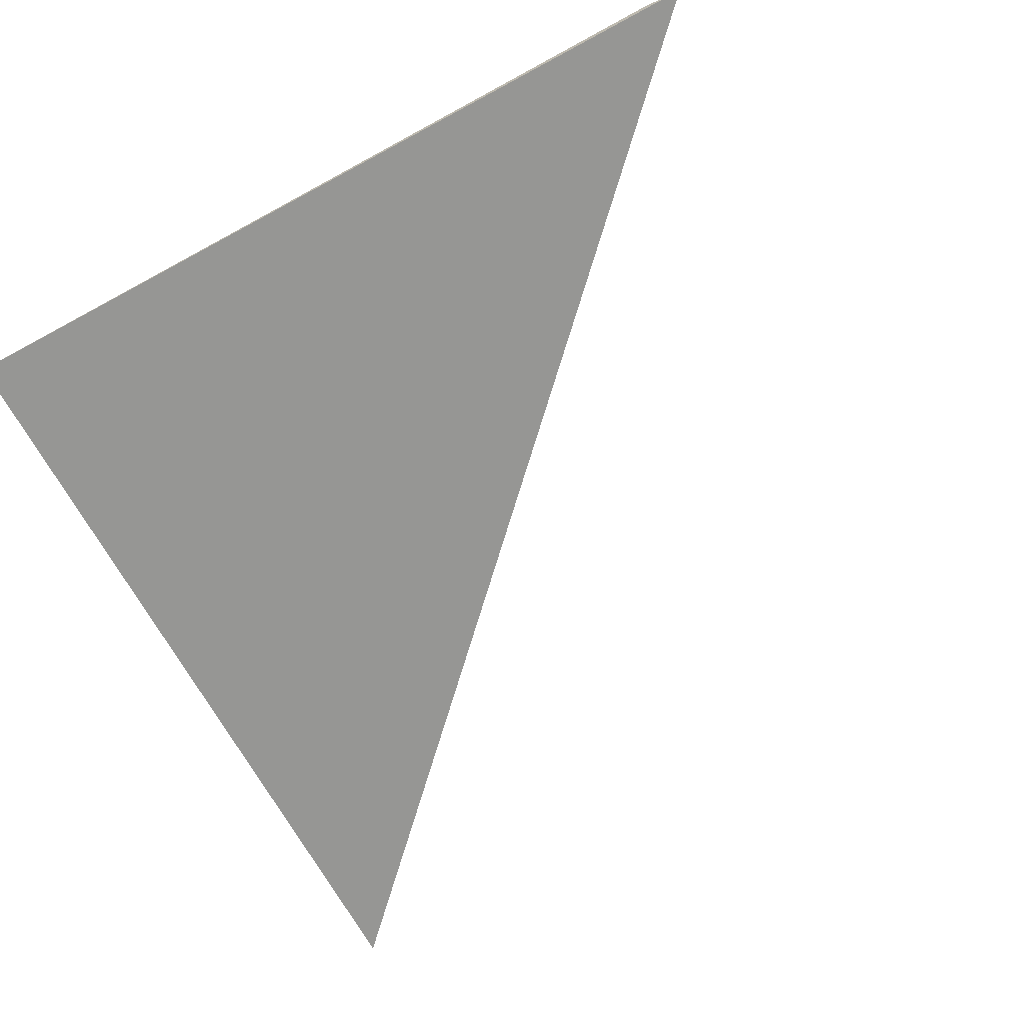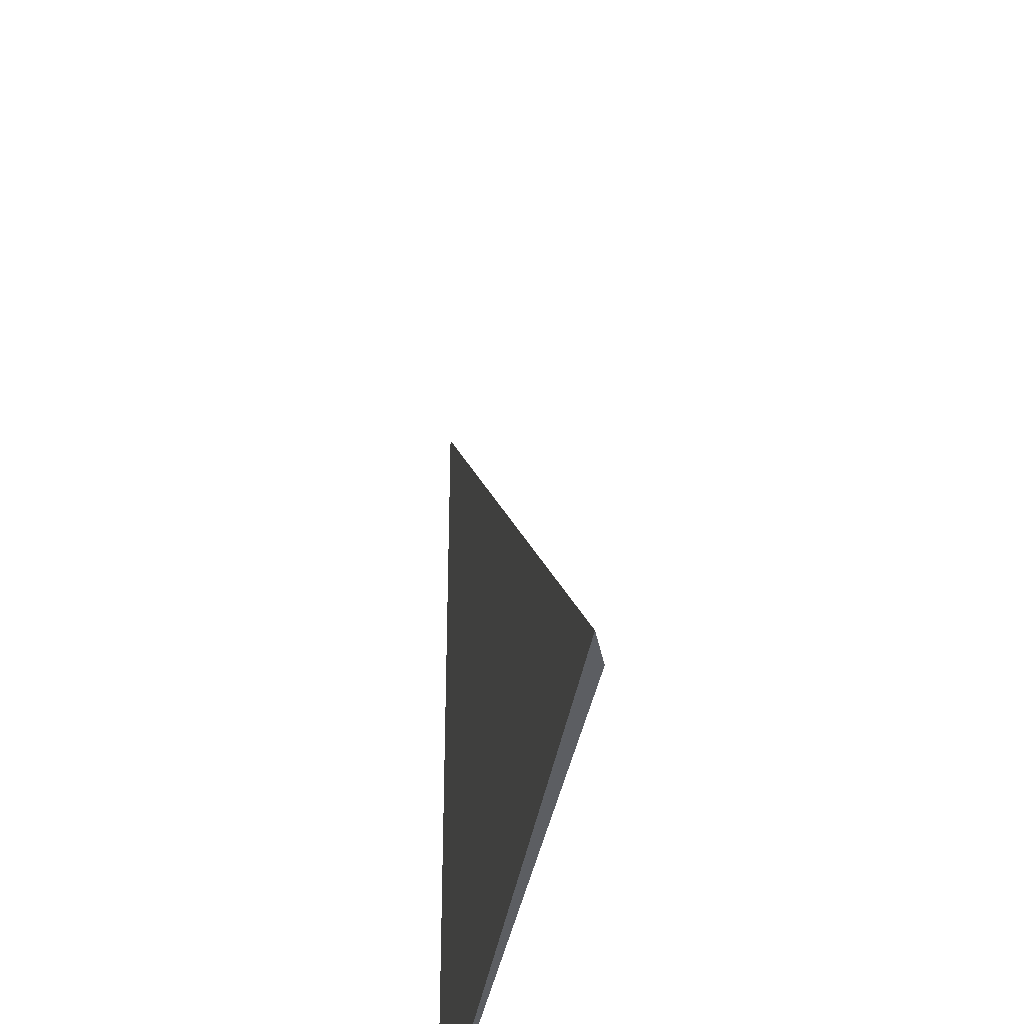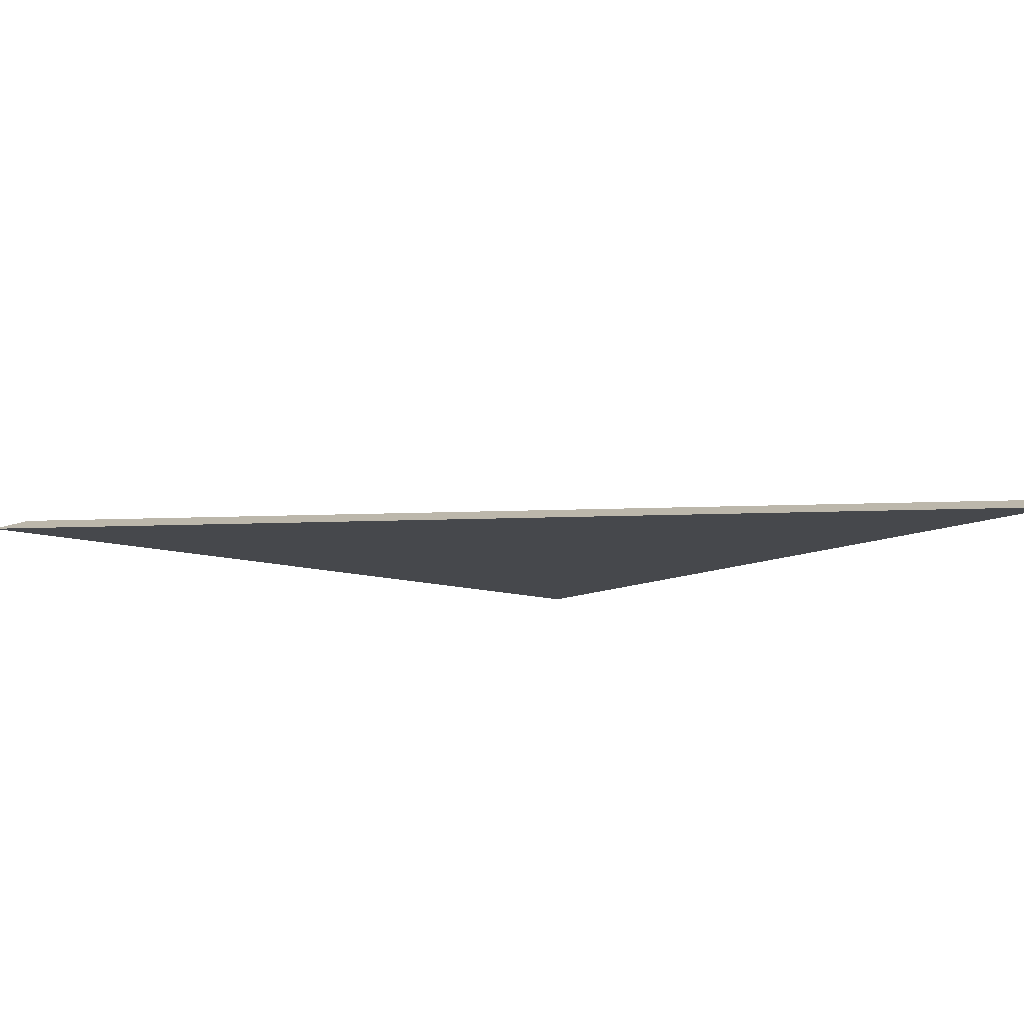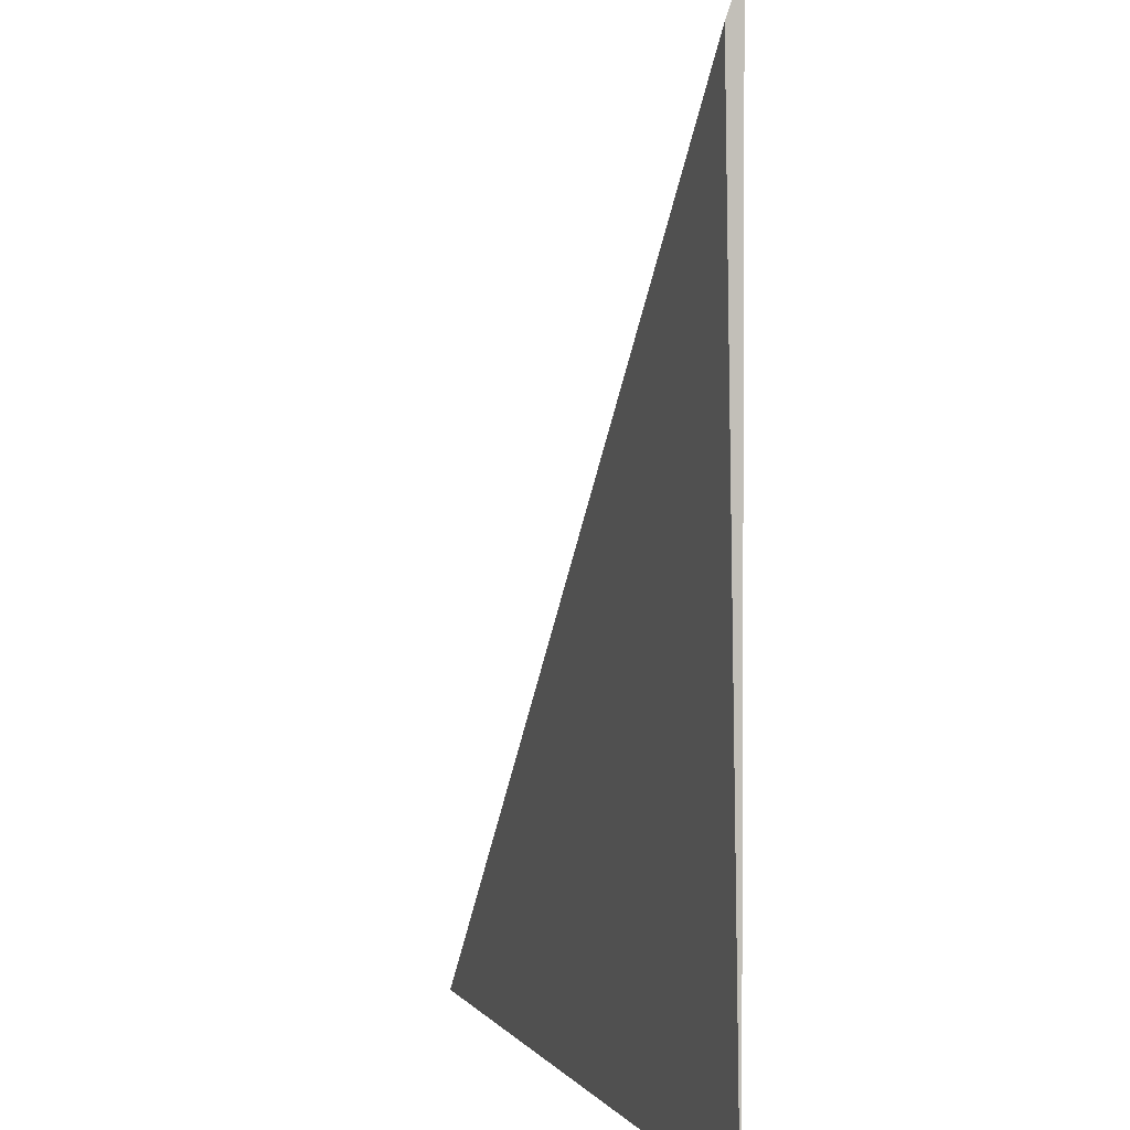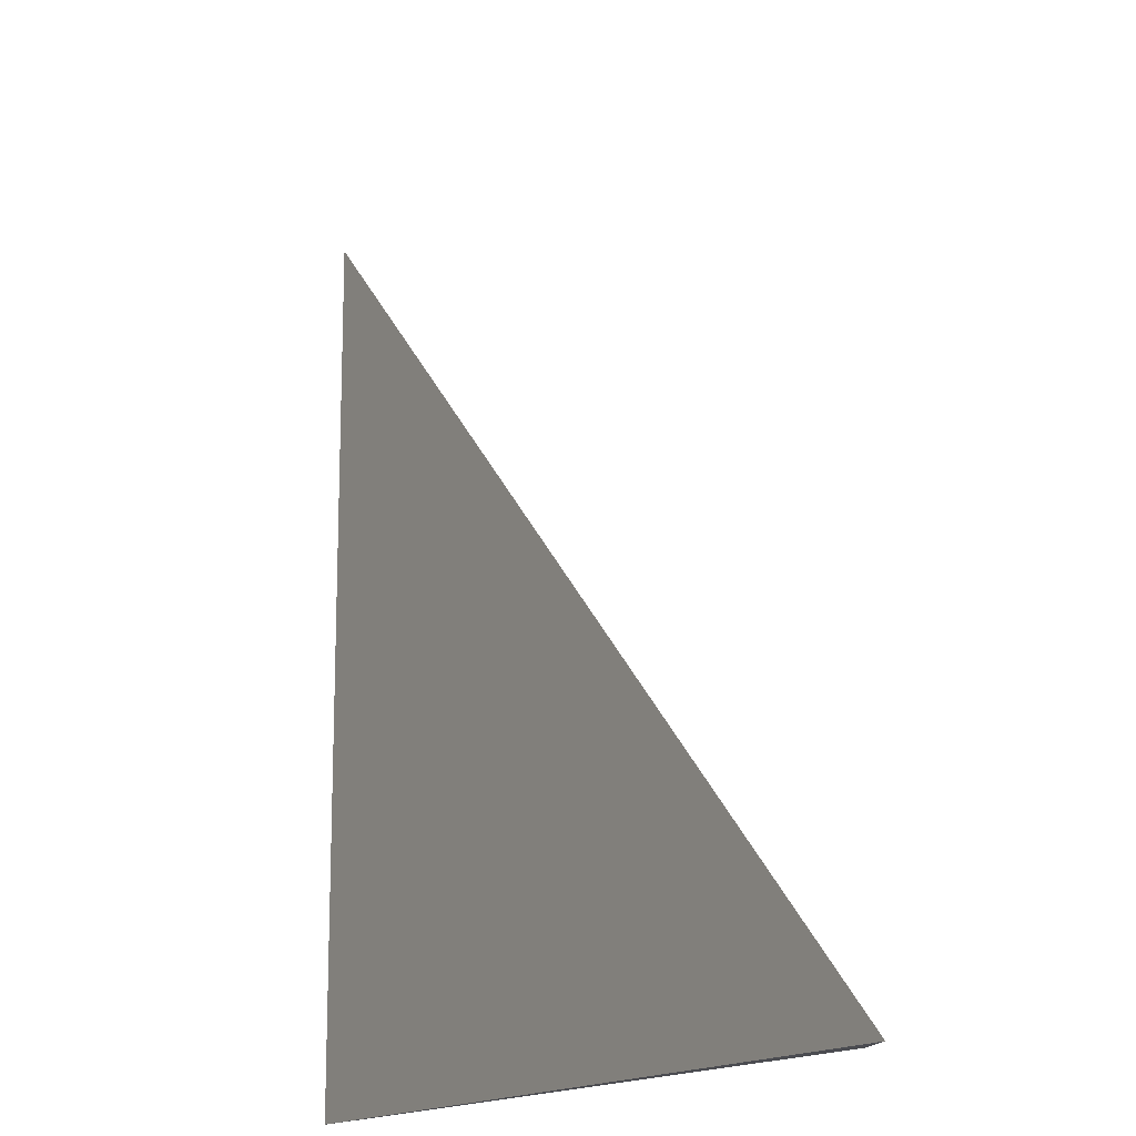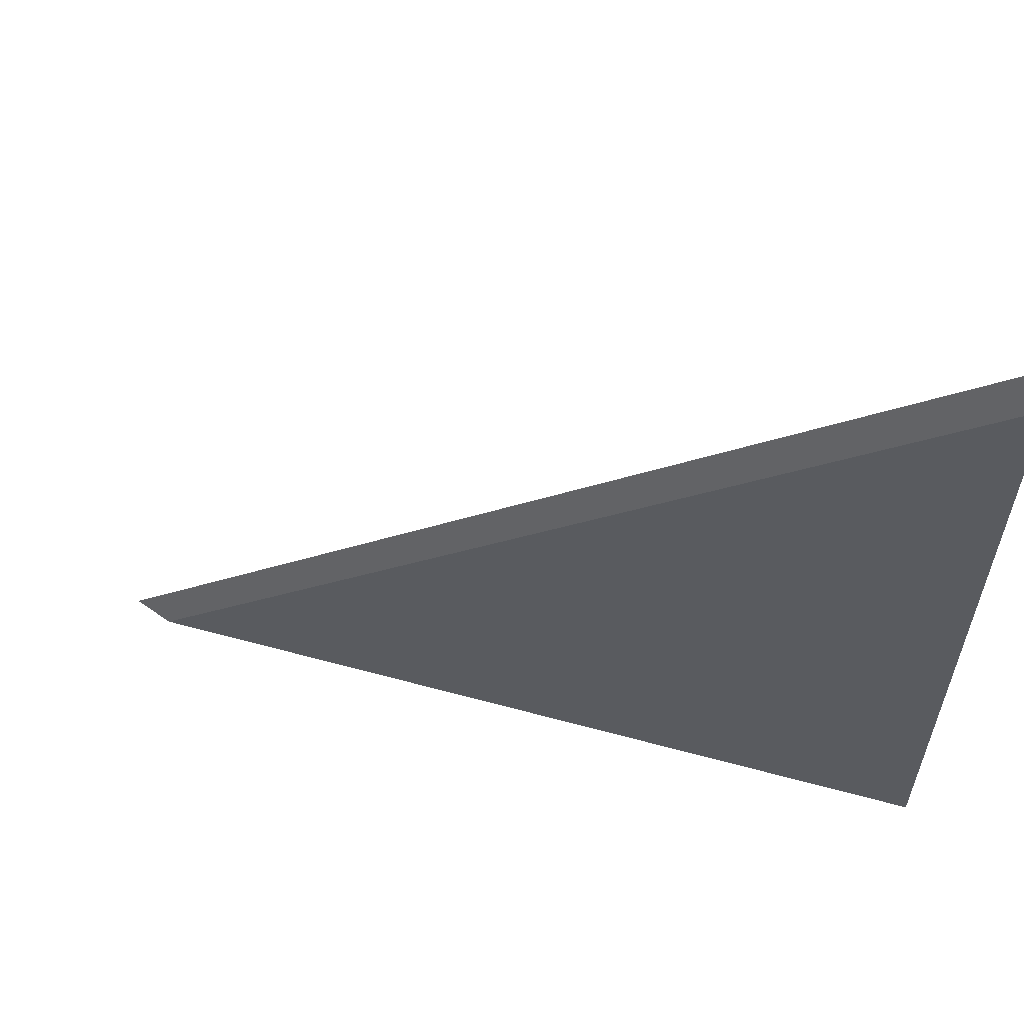
<metadata>
{"format":"obj","ext":"obj","renderer":"f3d","projection":"perspective","resolution":1024,"background":"white","views":[{"elev":-67.7,"azim":-61.5,"up":"+Y"},{"elev":-37.5,"azim":81.4,"up":"+Z"},{"elev":-11.2,"azim":51.1,"up":"+Y"},{"elev":2.2,"azim":-105.7,"up":"+Z"},{"elev":-15.4,"azim":59.6,"up":"+Z"},{"elev":60.8,"azim":-163.6,"up":"+Z"}]}
</metadata>
<code>
o goal_Cube.002
v 0.4285 0.007547 -0
v 0.45 4.7e-05 -0
v 0 0.000631 -0
v 0 4.7e-05 -0
v 0 0.007547 0.4285
v 0 4.7e-05 0.45
f 1 3 5
f 6 5 3 4
f 4 2 6
f 4 3 1 2
f 1 5 6 2

</code>
